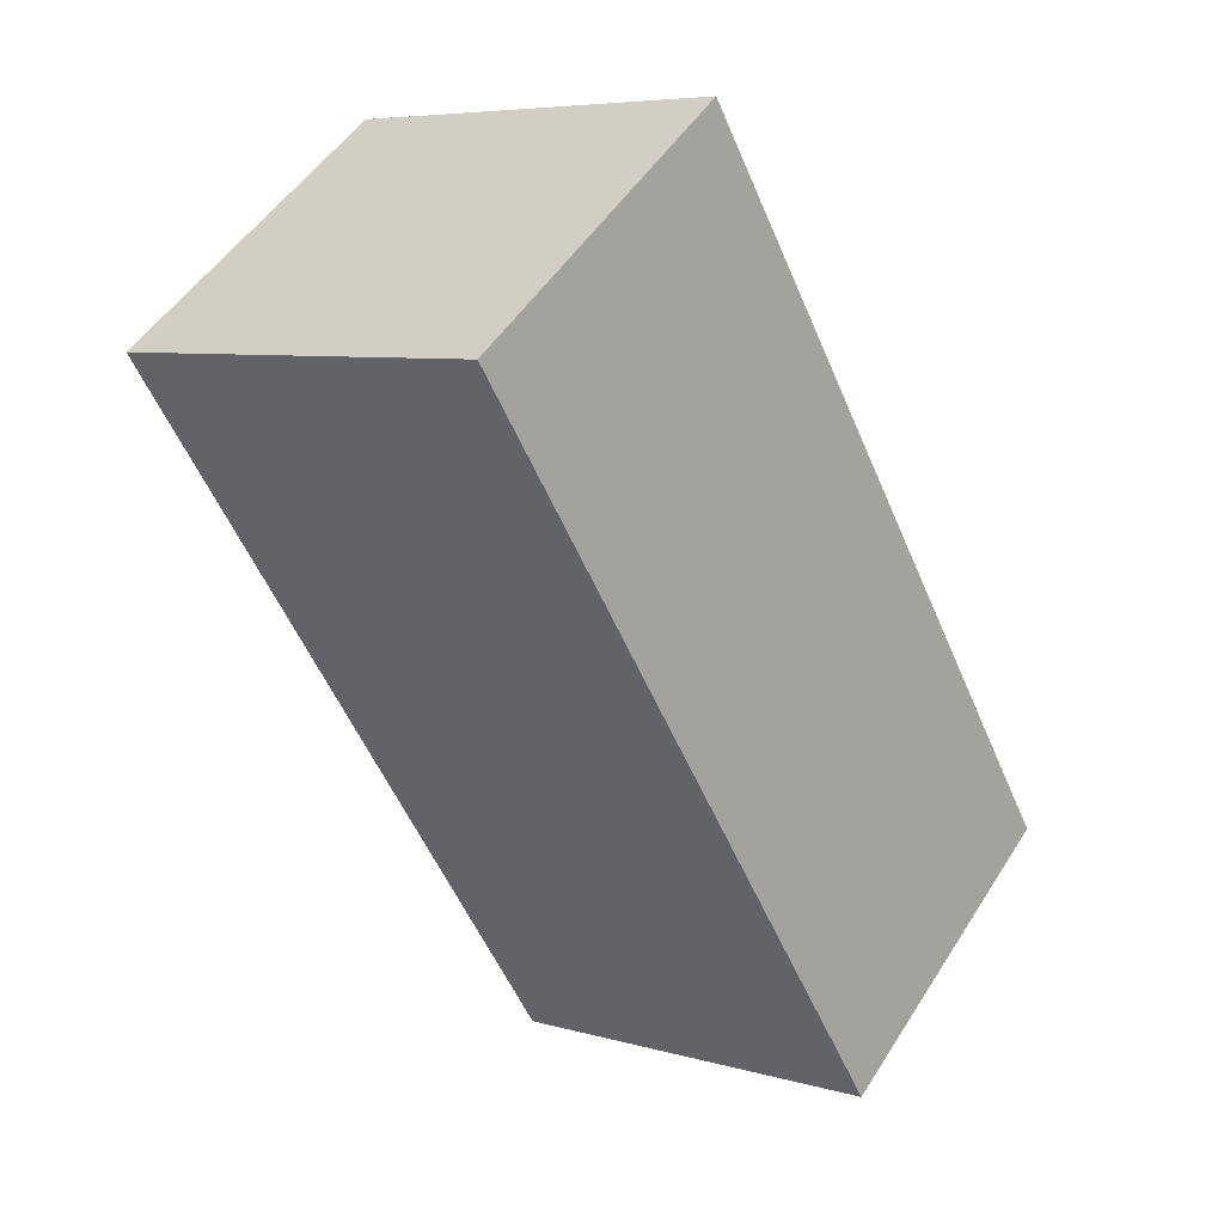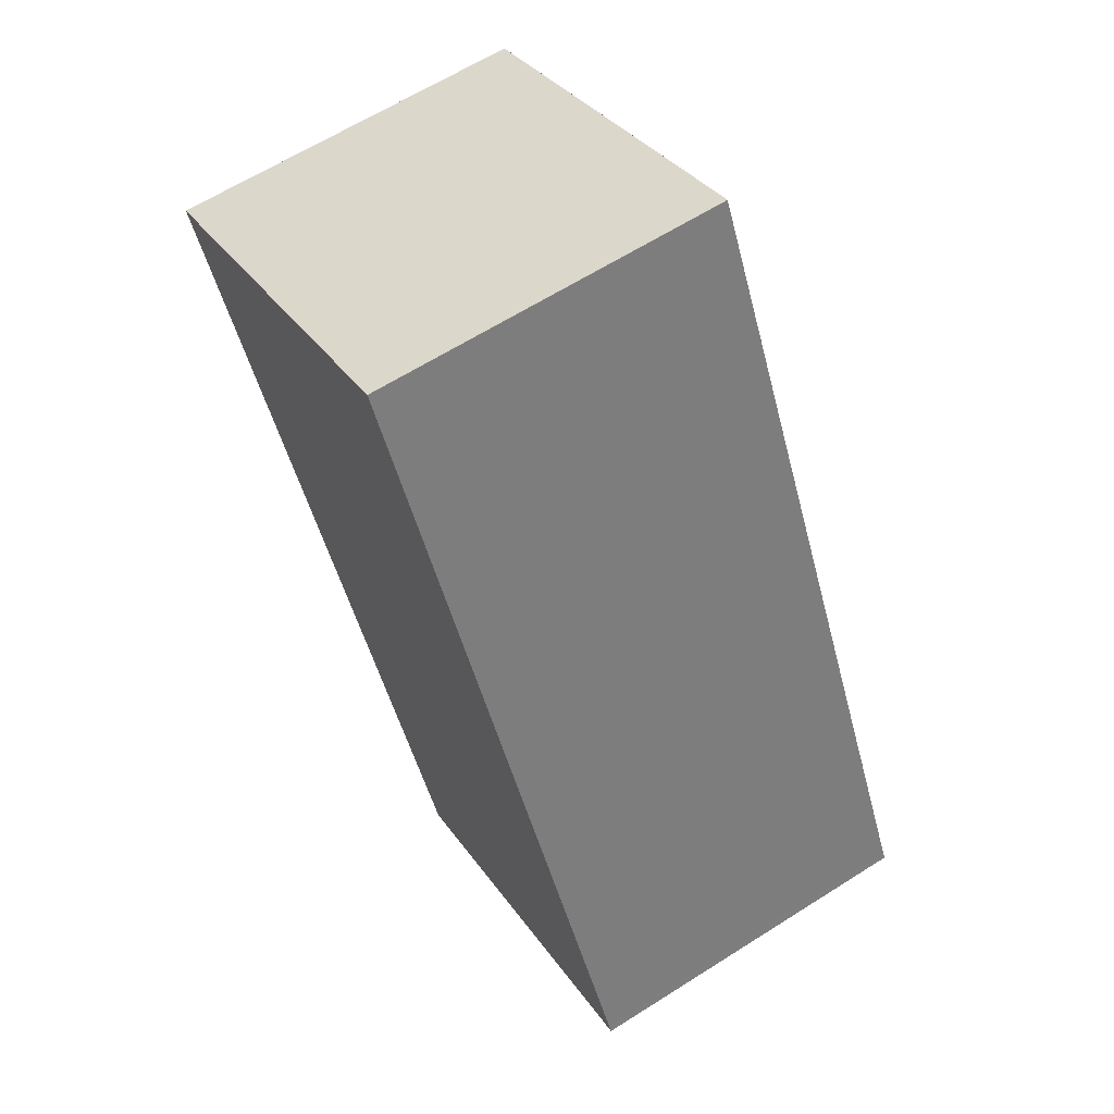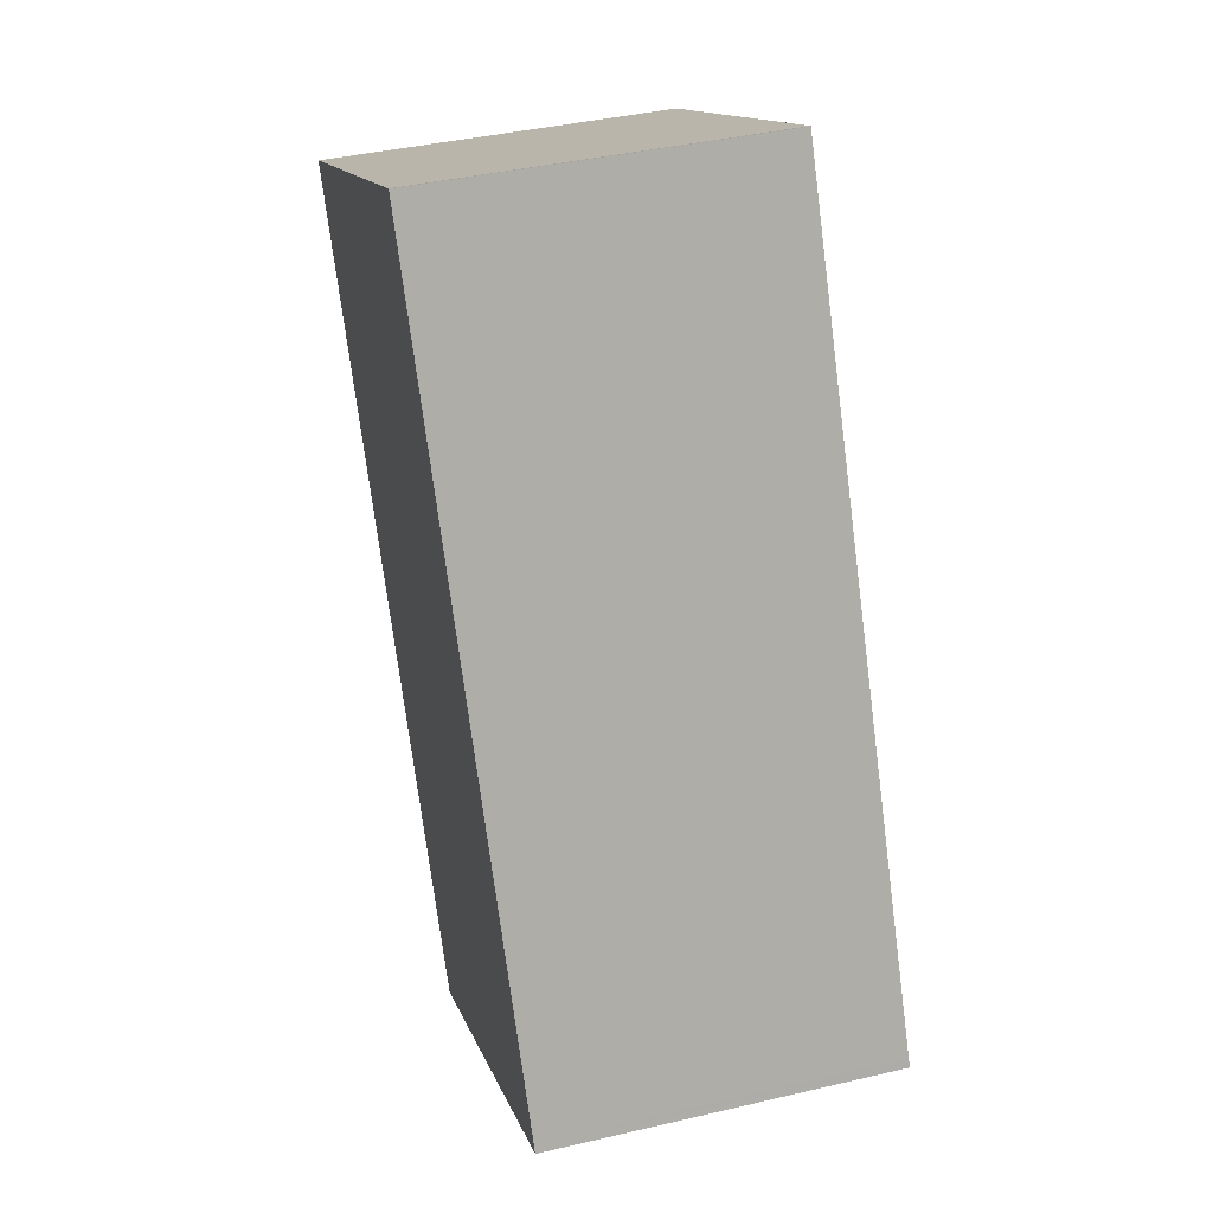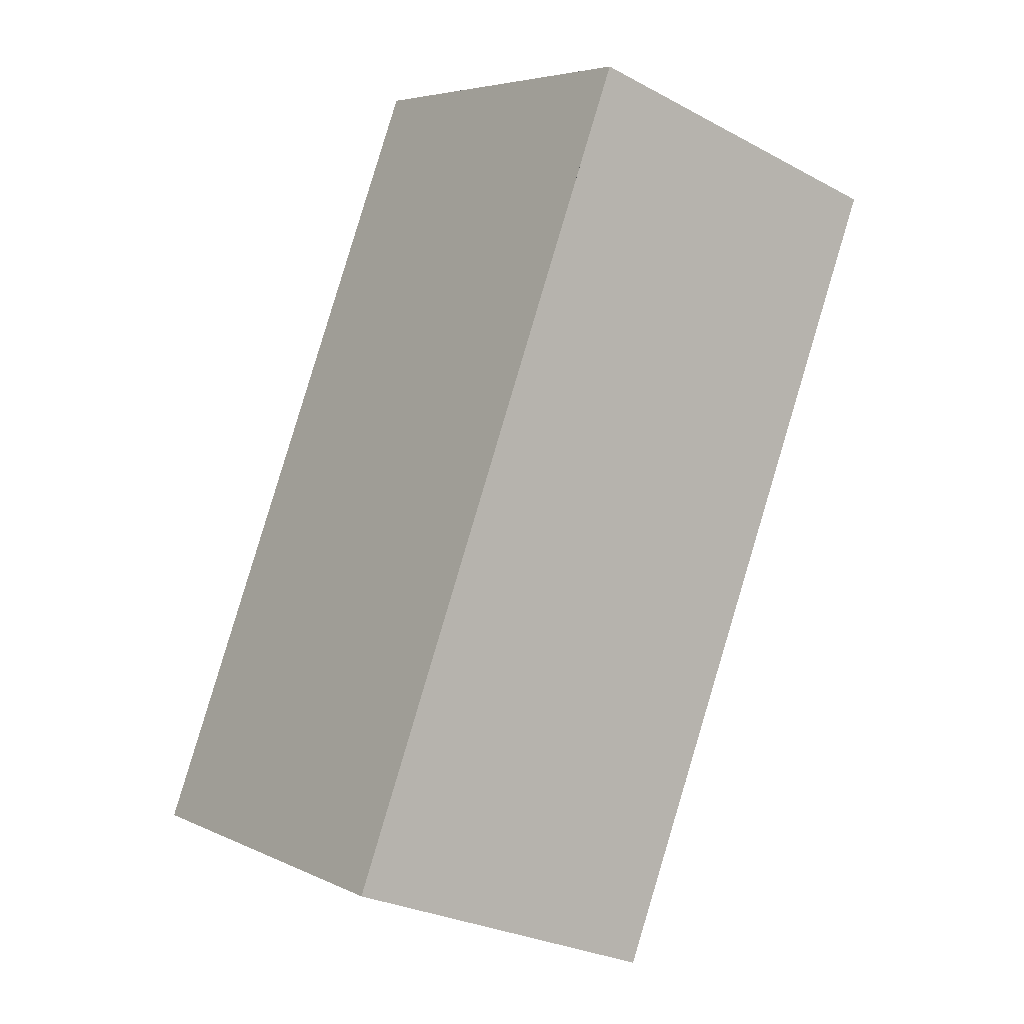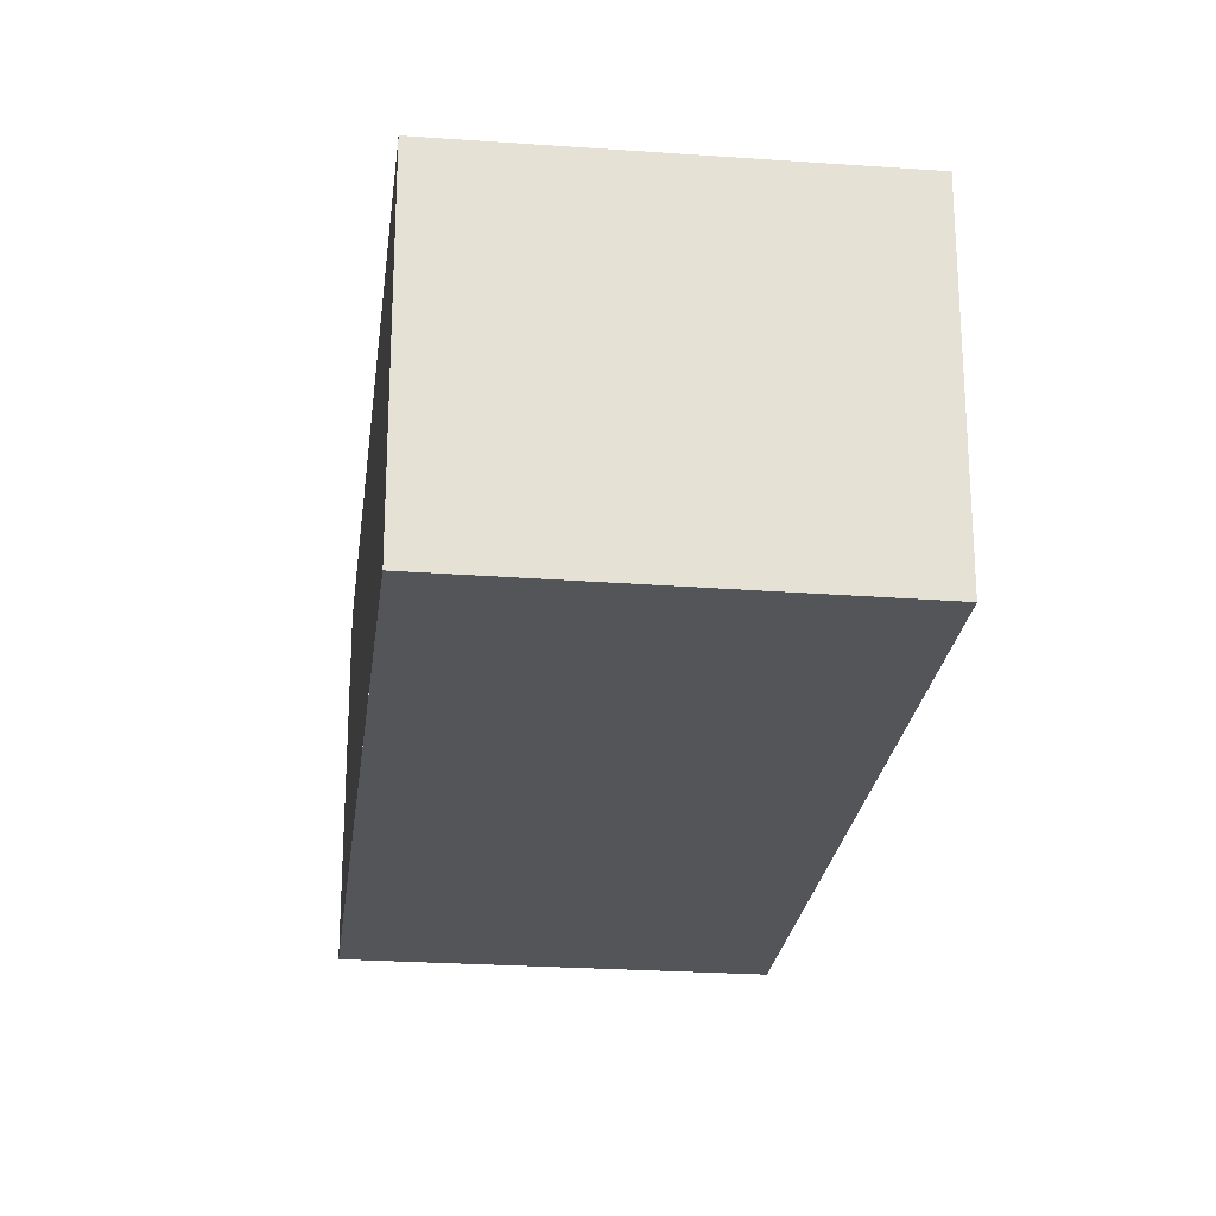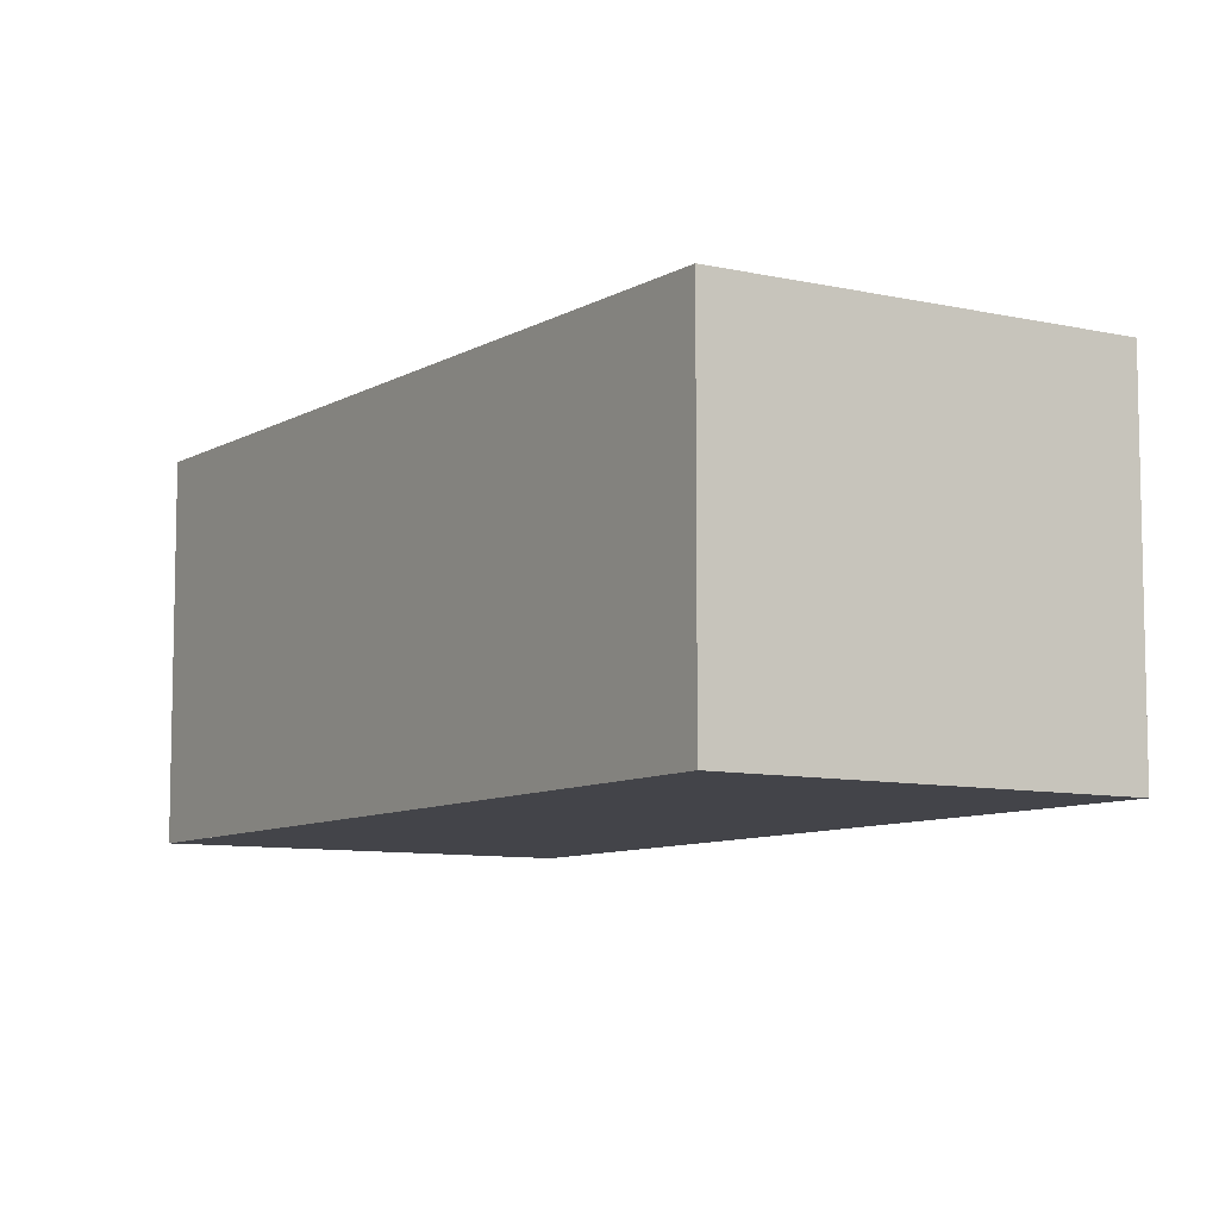
<metadata>
{"format":"obj","ext":"obj","renderer":"f3d","projection":"perspective","resolution":1024,"background":"white","views":[{"elev":50.2,"azim":31.3,"up":"+Y"},{"elev":63.3,"azim":57.3,"up":"+Y"},{"elev":40.2,"azim":73.9,"up":"+Y"},{"elev":-27.9,"azim":-129.2,"up":"+Y"},{"elev":-24.8,"azim":19.8,"up":"+Z"},{"elev":-8.5,"azim":-6.1,"up":"+Z"}]}
</metadata>
<code>
v -1943 -2181 2.666
v -1945 -2182 2.645
v -1948 -2176 2.688
v -1946 -2175 2.709
v -1943 -2180 2.666
v -1946 -2182 2.645
v -1943 -2181 2.666
v -1943 -2181 2.666
v -1946 -2175 2.709
v -1946 -2175 2.709
v -1946 -2175 2.709
v -1948 -2176 2.688
v -1945 -2182 2.646
v -1948 -2176 2.689
v -1948 -2176 2.689
v -1945 -2182 2.645
v -1943 -2181 2.666
v -1943 -2181 2.666
v -1943 -2181 0
v -1943 -2181 0
v -1946 -2182 2.645
v -1945 -2182 2.645
v -1945 -2182 0
v -1946 -2182 0
v -1948 -2176 2.689
v -1948 -2176 2.688
v -1948 -2176 -4.441e-16
v -1948 -2176 0
v -1946 -2175 2.709
v -1946 -2175 2.709
v -1946 -2175 -4.441e-16
v -1946 -2175 0
v -1943 -2181 2.666
v -1943 -2180 2.666
v -1943 -2180 0
v -1943 -2181 0
v -1948 -2176 2.688
v -1946 -2182 2.645
v -1946 -2182 0
v -1948 -2176 0
v -1945 -2182 2.645
v -1943 -2181 2.666
v -1943 -2181 0
v -1945 -2182 -4.441e-16
v -1946 -2175 2.709
v -1946 -2175 2.709
v -1946 -2175 0
v -1946 -2175 -4.441e-16
v -1943 -2180 2.666
v -1946 -2175 2.709
v -1946 -2175 0
v -1943 -2180 0
v -1948 -2176 2.688
v -1948 -2176 2.688
v -1948 -2176 0
v -1948 -2176 -4.441e-16
v -1946 -2175 2.709
v -1948 -2176 2.689
v -1948 -2176 0
v -1946 -2175 0
v -1945 -2182 2.645
v -1945 -2182 2.645
v -1945 -2182 -4.441e-16
v -1945 -2182 0
v -1943 -2181 0
v -1945 -2182 0
v -1948 -2176 0
v -1946 -2175 0
f 15 9 11 14
f 13 7 8 16
f 7 5 1 8
f 11 9 4 10
f 10 5 7 11
f 14 11 7 13
f 13 6 12 14
f 14 12 3 15
f 16 2 6 13
f 18 19 20 17
f 22 23 24 21
f 26 27 28 25
f 30 31 32 29
f 34 35 36 33
f 38 39 40 37
f 42 43 44 41
f 46 47 48 45
f 50 51 52 49
f 54 55 56 53
f 58 59 60 57
f 62 63 64 61
f 66 67 68 65

</code>
